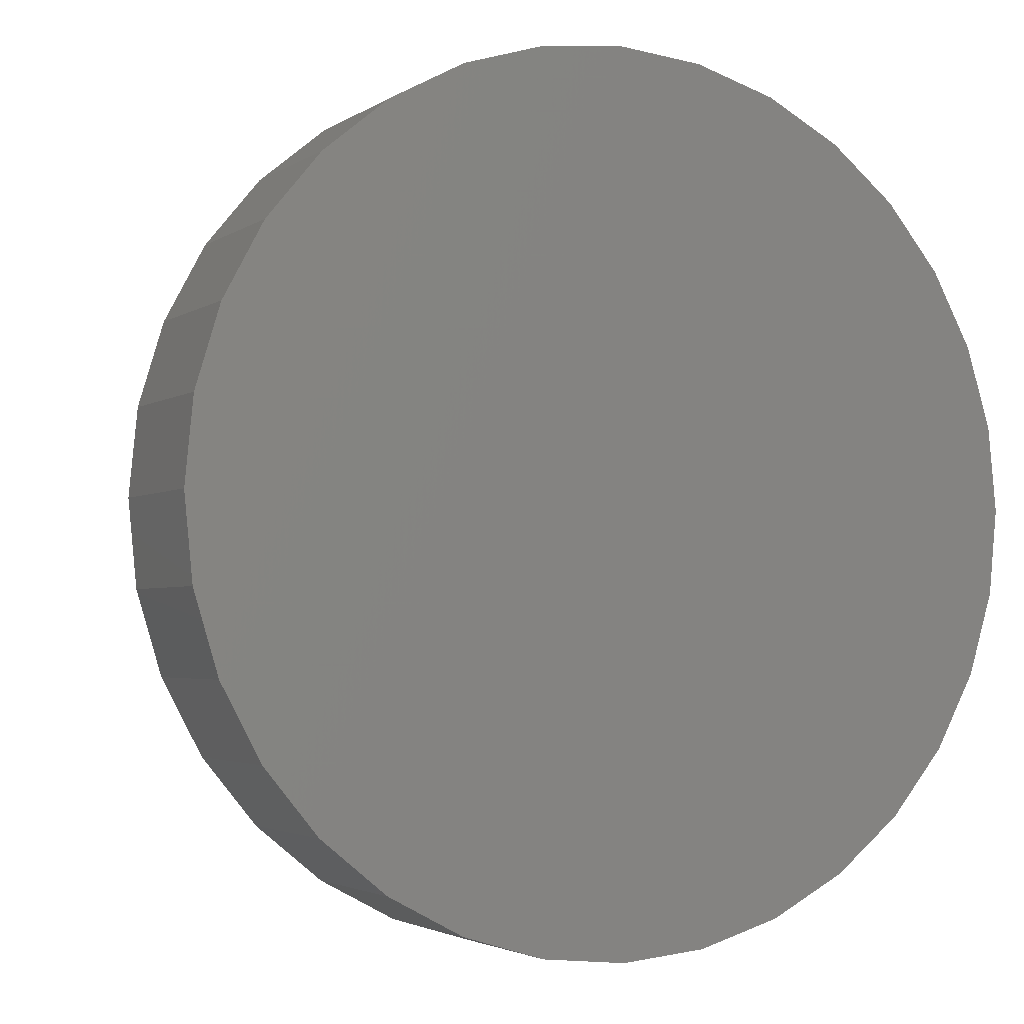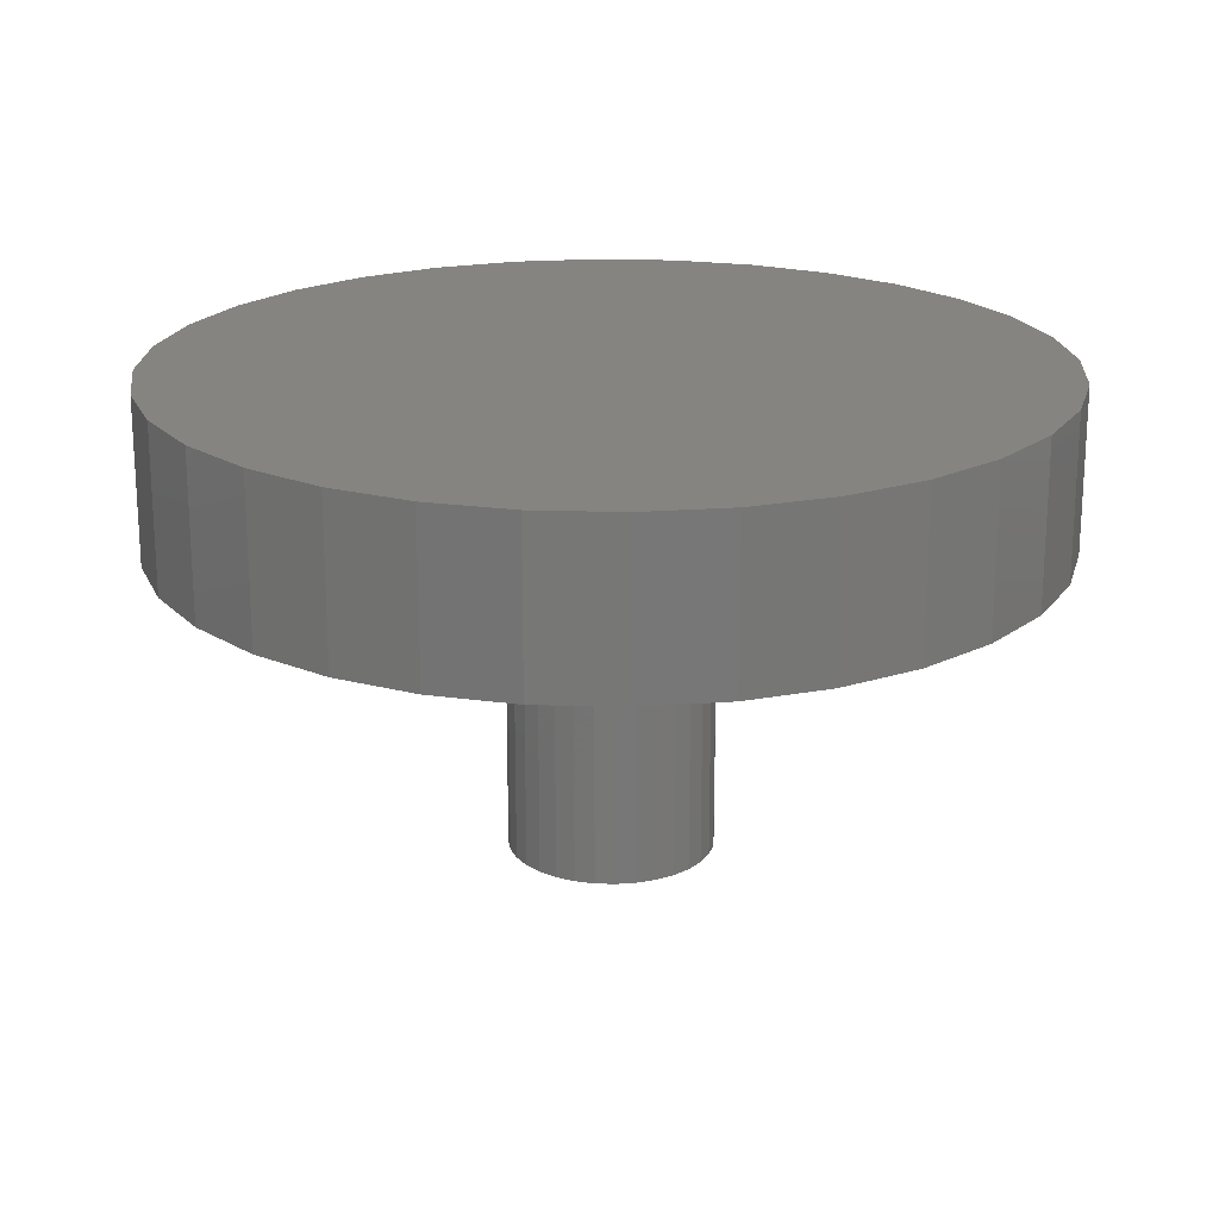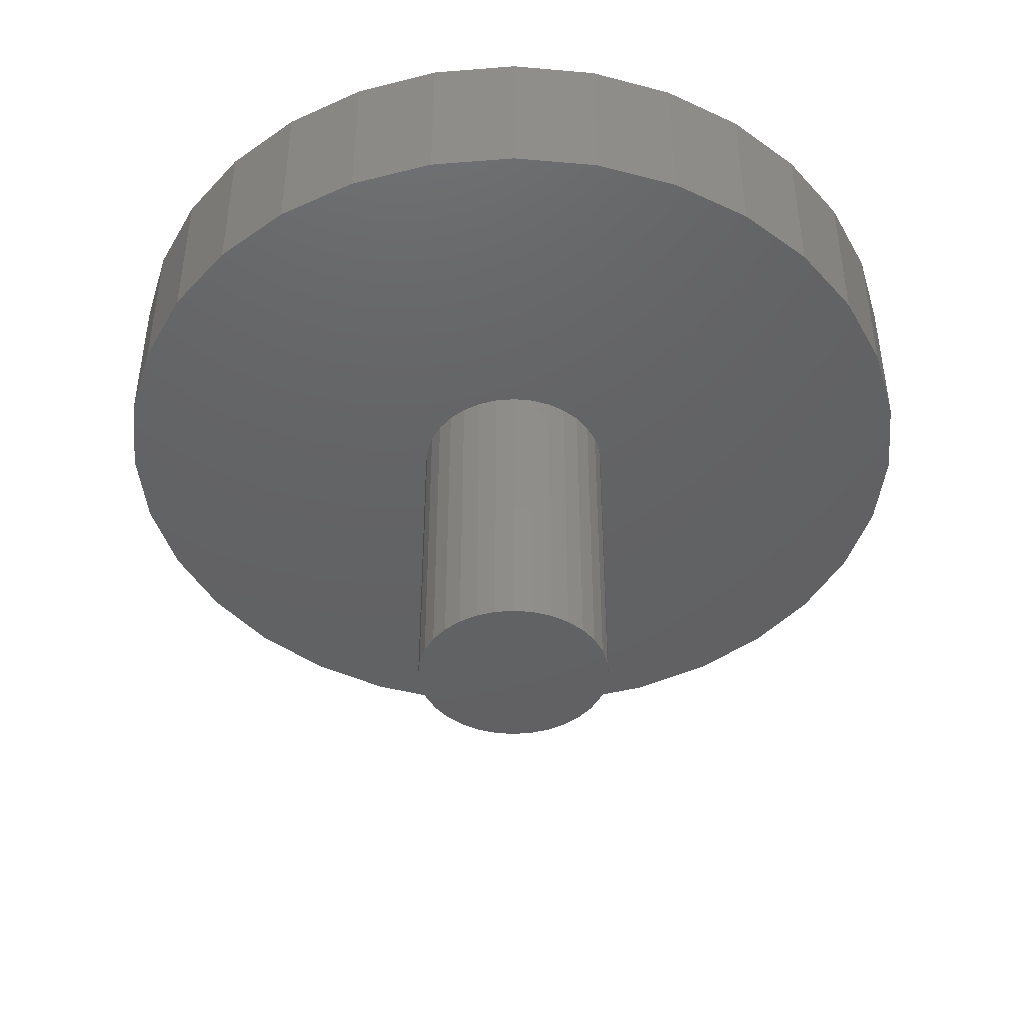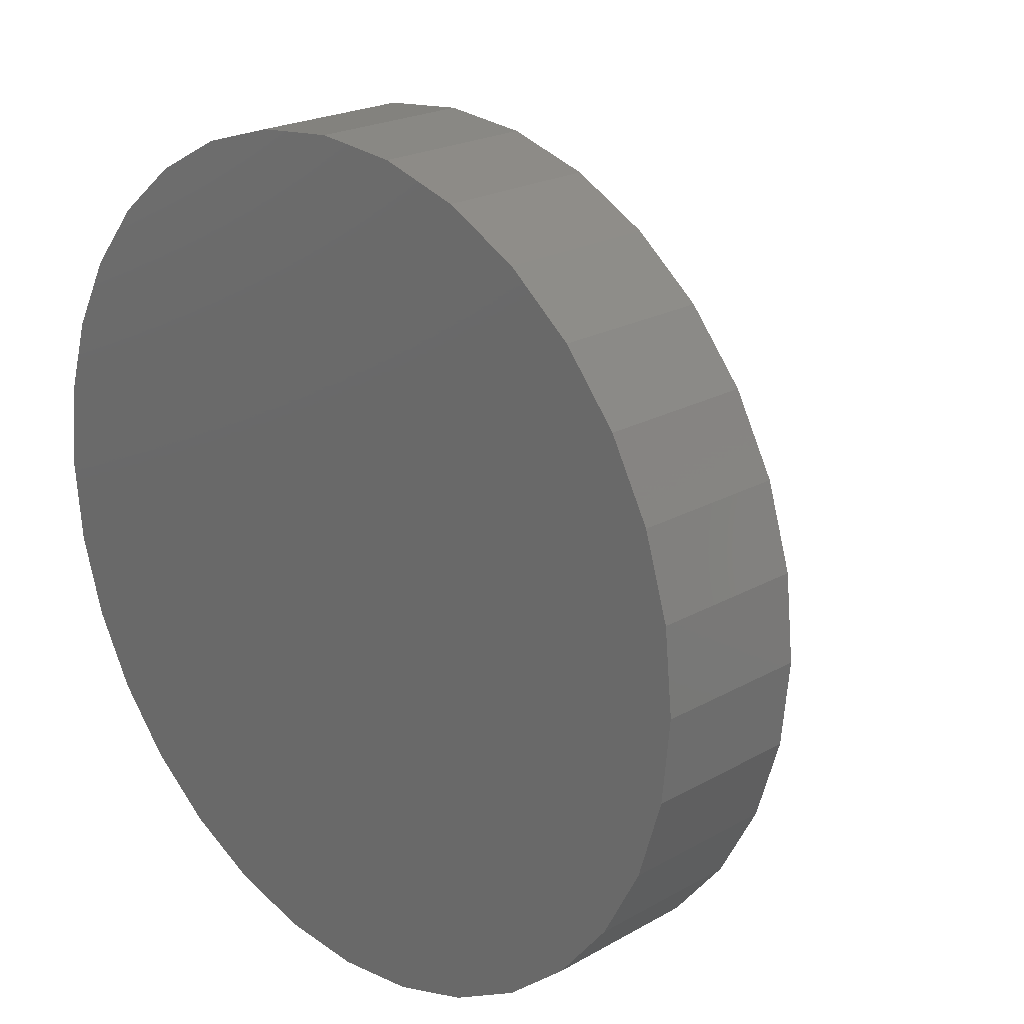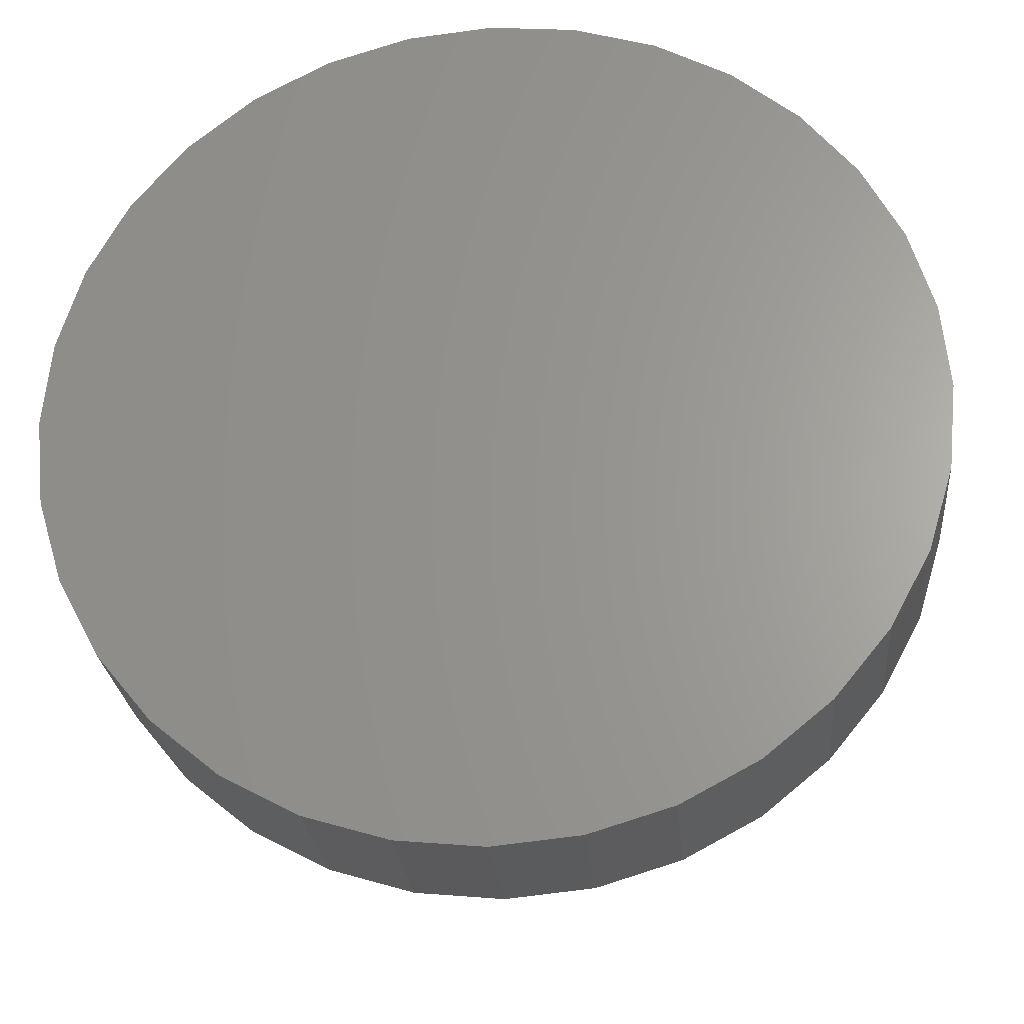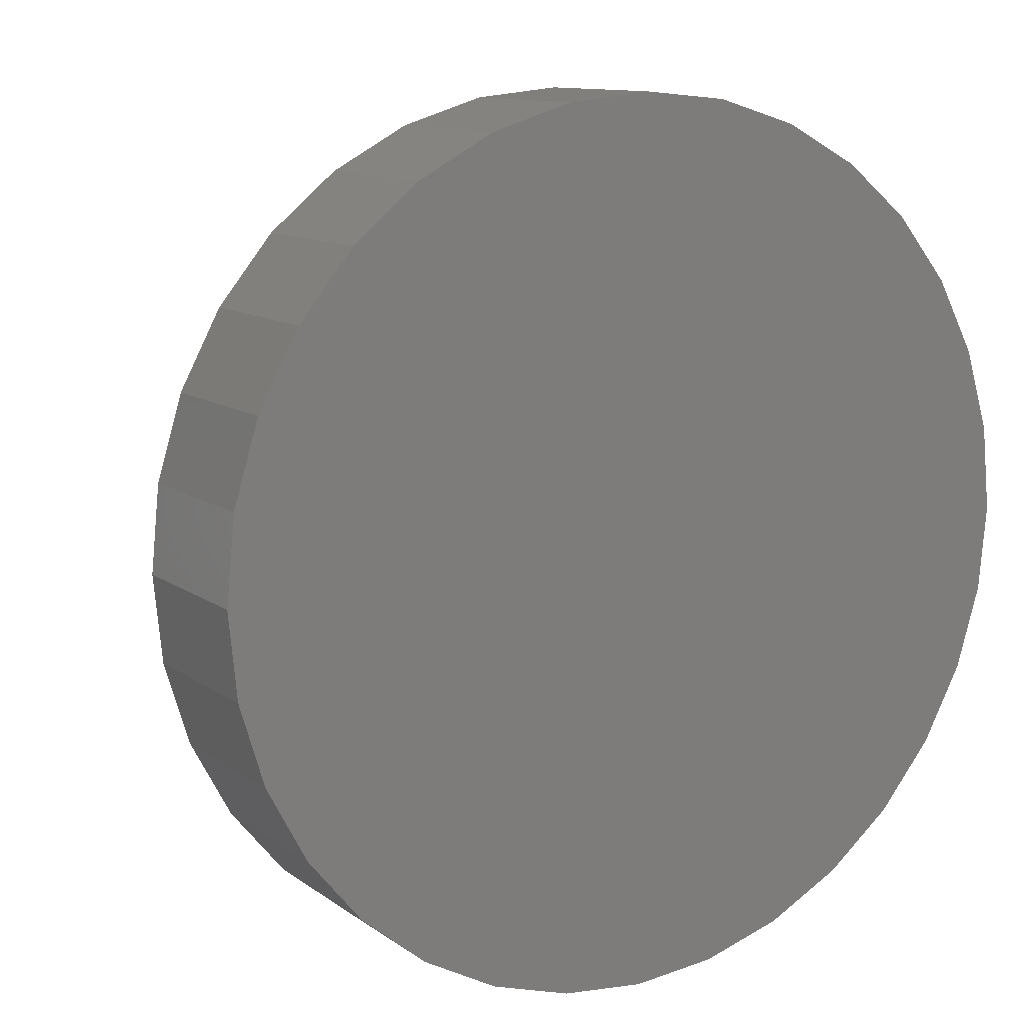
<metadata>
{"format":"stl","ext":"stl","renderer":"f3d","projection":"perspective","resolution":1024,"background":"white","views":[{"elev":-2.9,"azim":153.9,"up":"+Z"},{"elev":20.2,"azim":177.7,"up":"+Y"},{"elev":-44.2,"azim":-157.8,"up":"+Y"},{"elev":21.8,"azim":-134.7,"up":"+Z"},{"elev":-25.2,"azim":-174.9,"up":"+Z"},{"elev":11.3,"azim":148.5,"up":"+Z"}]}
</metadata>
<code>
# stl→obj: 128 verts, 252 faces
v 0.007895 8.327e-17 0.6316
v 0.1311 9.695e-17 0.6194
v -0.1153 6.959e-17 0.6194
v 0.007895 8.327e-17 -0.6316
v -0.1153 6.959e-17 -0.6194
v 0.1311 9.695e-17 -0.6194
v -0.2338 5.643e-17 -0.5835
v 0.2496 1.101e-16 -0.5835
v -0.343 4.431e-17 -0.5251
v 0.3588 1.222e-16 -0.5251
v -0.4387 3.368e-17 -0.4466
v 0.4545 1.328e-16 -0.4466
v -0.5172 2.496e-17 -0.3509
v 0.533 1.416e-16 -0.3509
v -0.5756 1.848e-17 -0.2417
v 0.5914 1.48e-16 -0.2417
v -0.6115 1.449e-17 -0.1232
v 0.6273 1.52e-16 -0.1232
v -0.6237 1.315e-17 6.961e-17
v 0.6395 1.534e-16 -8.508e-17
v -0.6115 1.449e-17 0.1232
v 0.6273 1.52e-16 0.1232
v -0.5756 1.848e-17 0.2417
v 0.5914 1.48e-16 0.2417
v -0.5172 2.496e-17 0.3509
v 0.533 1.416e-16 0.3509
v -0.4387 3.368e-17 0.4466
v 0.4545 1.328e-16 0.4466
v -0.343 4.431e-17 0.5251
v 0.3588 1.222e-16 0.5251
v -0.2338 5.643e-17 0.5835
v 0.2496 1.101e-16 0.5835
v -0.1406 -0.2344 1.789e-17
v -0.1406 -0.6953 1.789e-17
v -0.1378 -0.2344 0.02849
v -0.1378 -0.6953 0.02849
v -0.1295 -0.2344 0.05589
v -0.1295 -0.6953 0.05589
v -0.116 -0.2344 0.08114
v -0.116 -0.6953 0.08114
v -0.09785 -0.2344 0.1033
v -0.09785 -0.6953 0.1033
v -0.07571 -0.2344 0.1214
v -0.07571 -0.6953 0.1214
v -0.05046 -0.2344 0.1349
v -0.05046 -0.6953 0.1349
v -0.02307 -0.2344 0.1432
v -0.02307 -0.6953 0.1432
v 0.005428 -0.2344 0.1461
v 0.005428 -0.6953 0.1461
v 0.03392 -0.2344 0.1432
v 0.03392 -0.6953 0.1432
v 0.06132 -0.2344 0.1349
v 0.06132 -0.6953 0.1349
v 0.08657 -0.2344 0.1214
v 0.08657 -0.6953 0.1214
v 0.1087 -0.2344 0.1033
v 0.1087 -0.6953 0.1033
v 0.1269 -0.2344 0.08114
v 0.1269 -0.6953 0.08114
v 0.1404 -0.2344 0.05589
v 0.1404 -0.6953 0.05589
v 0.1487 -0.2344 0.02849
v 0.1487 -0.6953 0.02849
v 0.1515 -0.2344 -1.789e-17
v 0.1515 -0.6953 -1.789e-17
v 0.1487 -0.2344 -0.02849
v 0.1487 -0.6953 -0.02849
v 0.1404 -0.2344 -0.05589
v 0.1404 -0.6953 -0.05589
v 0.1269 -0.2344 -0.08114
v 0.1269 -0.6953 -0.08114
v 0.1087 -0.2344 -0.1033
v 0.1087 -0.6953 -0.1033
v 0.08657 -0.2344 -0.1214
v 0.08657 -0.6953 -0.1214
v 0.06132 -0.2344 -0.1349
v 0.06132 -0.6953 -0.1349
v 0.03392 -0.2344 -0.1432
v 0.03392 -0.6953 -0.1432
v 0.005428 -0.2344 -0.1461
v 0.005428 -0.6953 -0.1461
v -0.02307 -0.2344 -0.1432
v -0.02307 -0.6953 -0.1432
v -0.05046 -0.2344 -0.1349
v -0.05046 -0.6953 -0.1349
v -0.07571 -0.2344 -0.1214
v -0.07571 -0.6953 -0.1214
v -0.09785 -0.2344 -0.1033
v -0.09785 -0.6953 -0.1033
v -0.116 -0.2344 -0.08114
v -0.116 -0.6953 -0.08114
v -0.1295 -0.2344 -0.05589
v -0.1295 -0.6953 -0.05589
v -0.1378 -0.2344 -0.02849
v -0.1378 -0.6953 -0.02849
v -0.6115 -0.2344 0.1232
v 0.5914 -0.2344 -0.2417
v -0.5756 -0.2344 -0.2417
v -0.5172 -0.2344 -0.3509
v -0.4387 -0.2344 -0.4466
v -0.343 -0.2344 -0.5251
v -0.2338 -0.2344 -0.5835
v -0.1153 -0.2344 -0.6194
v 0.007895 -0.2344 -0.6316
v -0.6115 -0.2344 -0.1232
v 0.1311 -0.2344 -0.6194
v 0.2496 -0.2344 -0.5835
v 0.3588 -0.2344 -0.5251
v 0.4545 -0.2344 -0.4466
v 0.533 -0.2344 -0.3509
v 0.5914 -0.2344 0.2417
v 0.533 -0.2344 0.3509
v 0.4545 -0.2344 0.4466
v 0.3588 -0.2344 0.5251
v 0.2496 -0.2344 0.5835
v 0.1311 -0.2344 0.6194
v 0.007895 -0.2344 0.6316
v -0.1153 -0.2344 0.6194
v -0.2338 -0.2344 0.5835
v -0.343 -0.2344 0.5251
v -0.4387 -0.2344 0.4466
v -0.5172 -0.2344 0.3509
v -0.5756 -0.2344 0.2417
v -0.6237 -0.2344 6.961e-17
v 0.6395 -0.2344 -8.508e-17
v 0.6273 -0.2344 0.1232
v 0.6273 -0.2344 -0.1232
f 1 2 3
f 4 5 6
f 6 5 7
f 6 7 8
f 8 7 9
f 8 9 10
f 10 9 11
f 10 11 12
f 12 11 13
f 12 13 14
f 14 13 15
f 14 15 16
f 16 15 17
f 16 17 18
f 18 17 19
f 18 19 20
f 20 19 21
f 20 21 22
f 22 21 23
f 22 23 24
f 24 23 25
f 24 25 26
f 26 25 27
f 26 27 28
f 28 27 29
f 28 29 30
f 30 29 31
f 30 31 32
f 32 31 3
f 32 3 2
f 33 34 35
f 35 34 36
f 35 36 37
f 37 36 38
f 37 38 39
f 39 38 40
f 39 40 41
f 41 40 42
f 41 42 43
f 43 42 44
f 43 44 45
f 45 44 46
f 45 46 47
f 47 46 48
f 47 48 49
f 49 48 50
f 49 50 51
f 51 50 52
f 51 52 53
f 53 52 54
f 53 54 55
f 55 54 56
f 55 56 57
f 57 56 58
f 57 58 59
f 59 58 60
f 59 60 61
f 61 60 62
f 61 62 63
f 63 62 64
f 63 64 65
f 65 64 66
f 65 66 67
f 67 66 68
f 67 68 69
f 69 68 70
f 69 70 71
f 71 70 72
f 71 72 73
f 73 72 74
f 73 74 75
f 75 74 76
f 75 76 77
f 77 76 78
f 77 78 79
f 79 78 80
f 79 80 81
f 81 80 82
f 81 82 83
f 83 82 84
f 83 84 85
f 85 84 86
f 85 86 87
f 87 86 88
f 87 88 89
f 89 88 90
f 89 90 91
f 91 90 92
f 91 92 93
f 93 92 94
f 93 94 95
f 95 94 96
f 95 96 33
f 33 96 34
f 45 97 43
f 98 77 79
f 99 100 101
f 99 101 102
f 99 102 103
f 99 103 104
f 99 104 105
f 99 105 81
f 99 81 83
f 99 83 85
f 99 85 87
f 99 87 106
f 81 105 107
f 81 107 108
f 81 108 109
f 81 109 110
f 81 110 111
f 81 111 98
f 81 98 79
f 49 51 112
f 49 112 113
f 49 113 114
f 49 114 115
f 49 115 116
f 49 116 117
f 49 117 118
f 49 118 119
f 49 119 120
f 49 120 121
f 49 121 122
f 49 122 123
f 49 123 124
f 124 97 45
f 124 45 47
f 124 47 49
f 125 106 95
f 125 95 33
f 125 33 35
f 125 35 37
f 125 37 39
f 125 39 41
f 125 41 43
f 125 43 97
f 106 87 89
f 106 89 91
f 106 91 93
f 106 93 95
f 126 127 55
f 126 55 57
f 126 57 59
f 126 59 61
f 126 61 63
f 126 63 65
f 126 65 67
f 126 67 128
f 128 67 69
f 128 69 71
f 128 71 73
f 128 73 75
f 128 75 77
f 128 77 98
f 55 127 53
f 53 127 112
f 53 112 51
f 48 52 50
f 52 48 46
f 52 46 54
f 78 84 80
f 80 84 82
f 54 46 56
f 56 46 44
f 56 44 58
f 58 44 42
f 58 42 60
f 60 42 40
f 60 40 62
f 62 40 38
f 62 38 64
f 64 38 36
f 64 36 66
f 66 36 34
f 66 34 68
f 68 34 96
f 68 96 70
f 70 96 94
f 70 94 72
f 72 94 92
f 72 92 74
f 74 92 90
f 74 90 76
f 76 90 88
f 76 88 78
f 78 88 86
f 78 86 84
f 20 126 18
f 18 126 128
f 18 128 16
f 16 128 98
f 16 98 14
f 14 98 111
f 14 111 12
f 12 111 110
f 12 110 10
f 10 110 109
f 10 109 8
f 8 109 108
f 8 108 6
f 6 108 107
f 6 107 4
f 4 107 105
f 4 105 5
f 5 105 104
f 5 104 7
f 7 104 103
f 7 103 9
f 9 103 102
f 9 102 11
f 11 102 101
f 11 101 13
f 13 101 100
f 13 100 15
f 15 100 99
f 15 99 17
f 17 99 106
f 17 106 19
f 19 106 125
f 19 125 21
f 21 125 97
f 21 97 23
f 23 97 124
f 23 124 25
f 25 124 123
f 25 123 27
f 27 123 122
f 27 122 29
f 29 122 121
f 29 121 31
f 31 121 120
f 31 120 3
f 3 120 119
f 3 119 1
f 1 119 118
f 1 118 2
f 2 118 117
f 2 117 32
f 32 117 116
f 32 116 30
f 30 116 115
f 30 115 28
f 28 115 114
f 28 114 26
f 26 114 113
f 26 113 24
f 24 113 112
f 24 112 22
f 22 112 127
f 22 127 20
f 20 127 126

</code>
